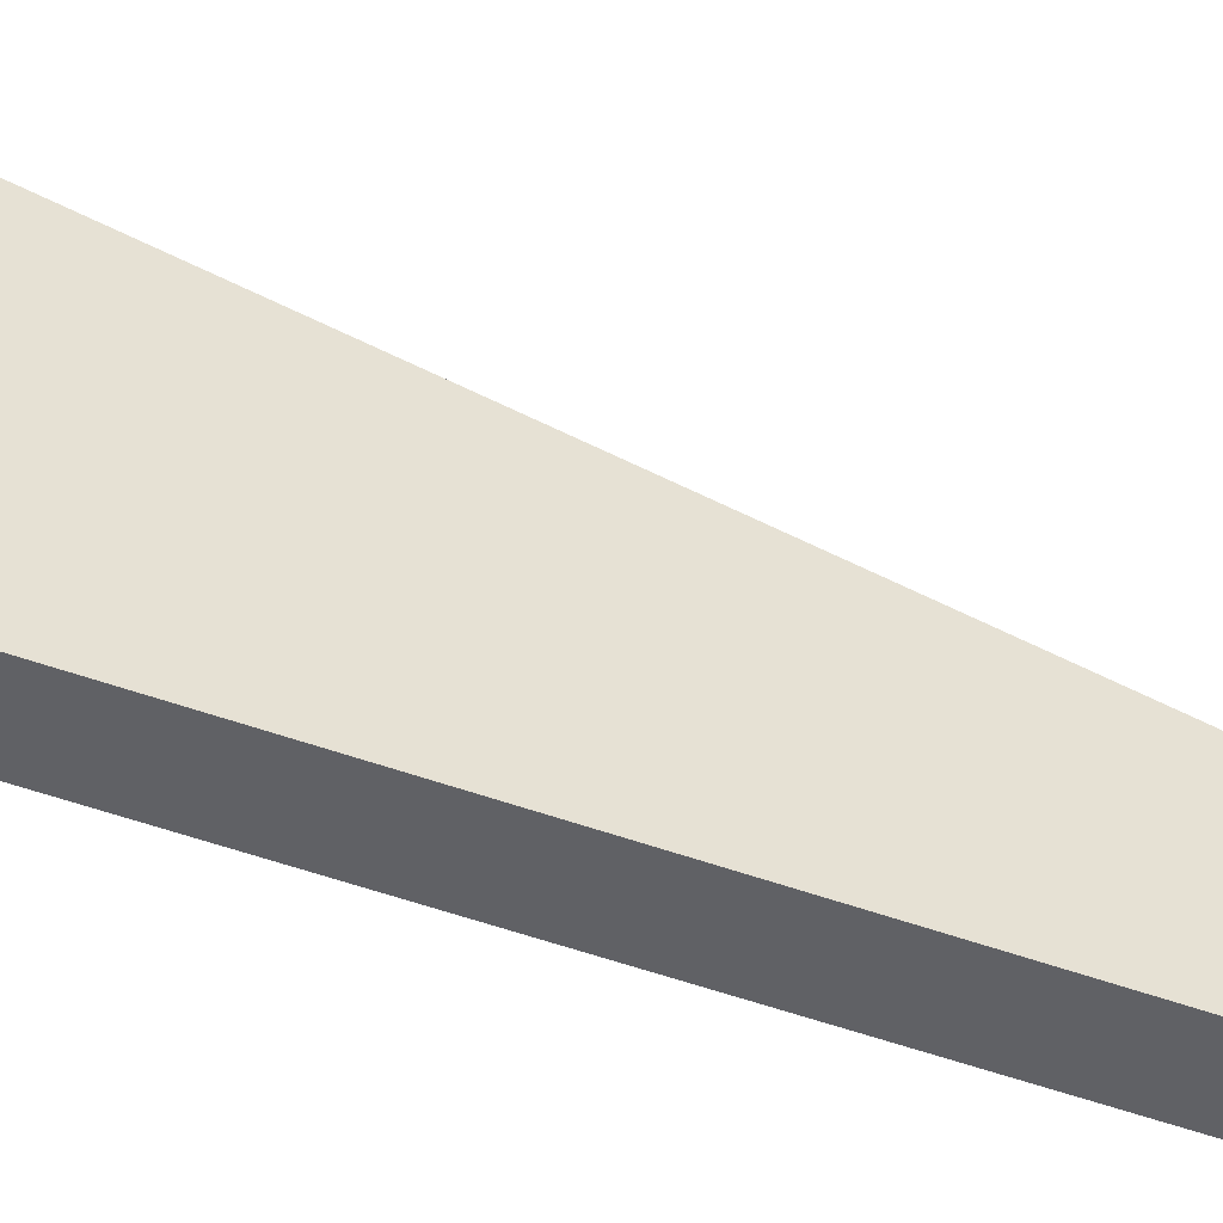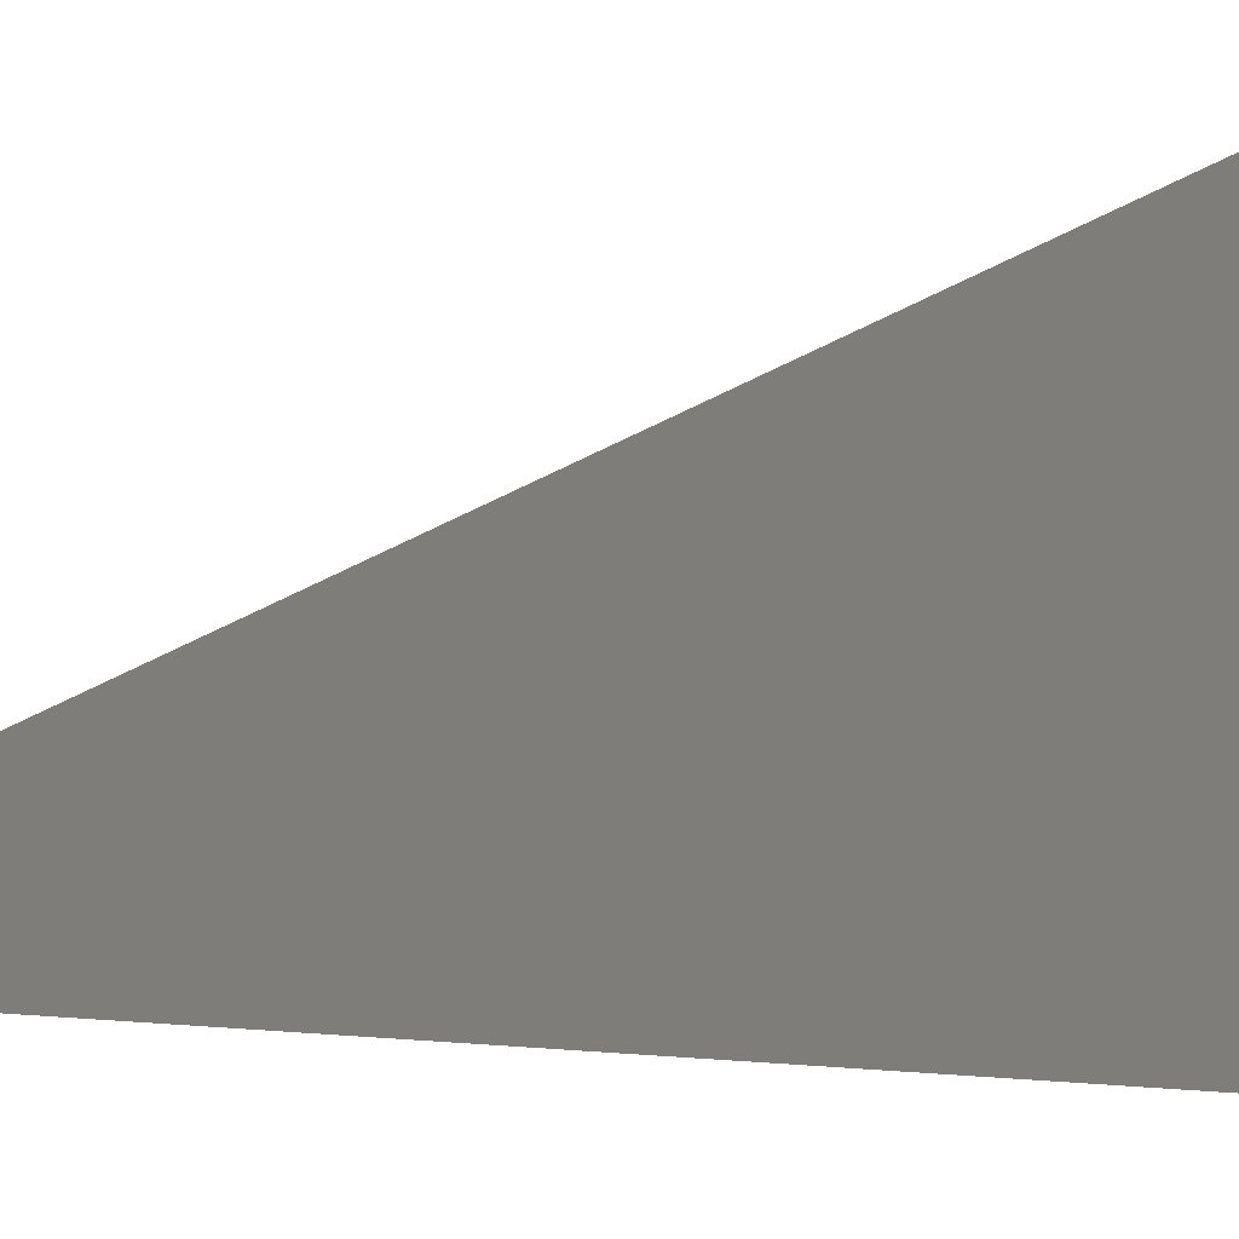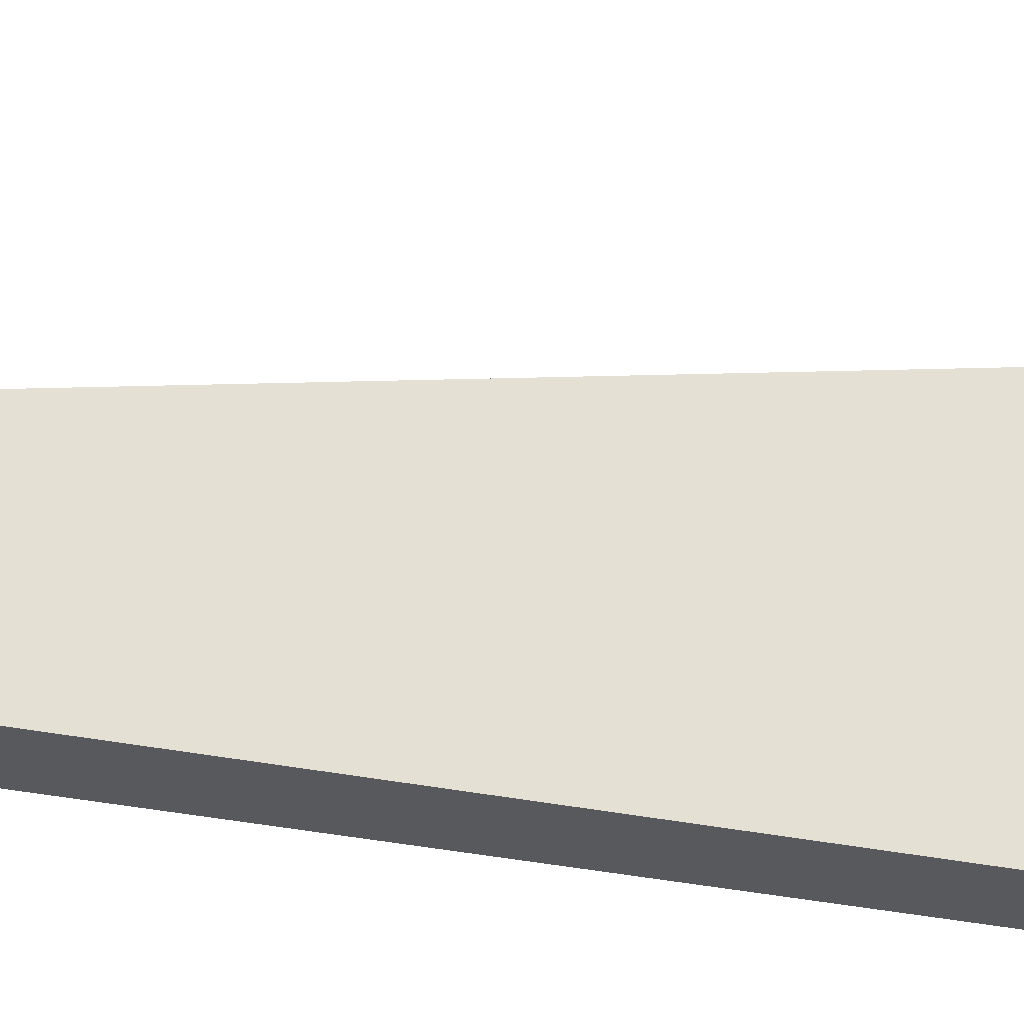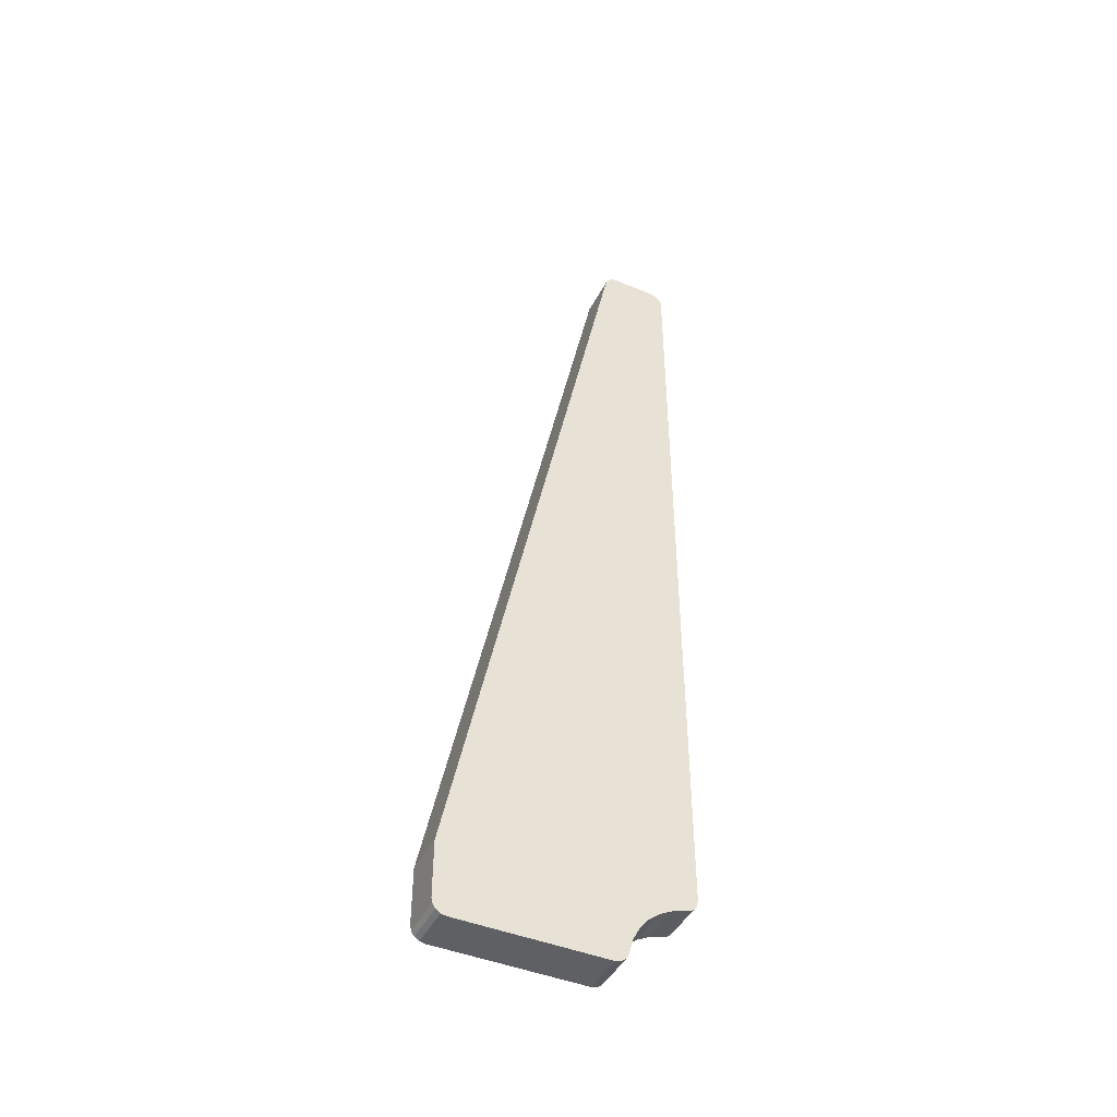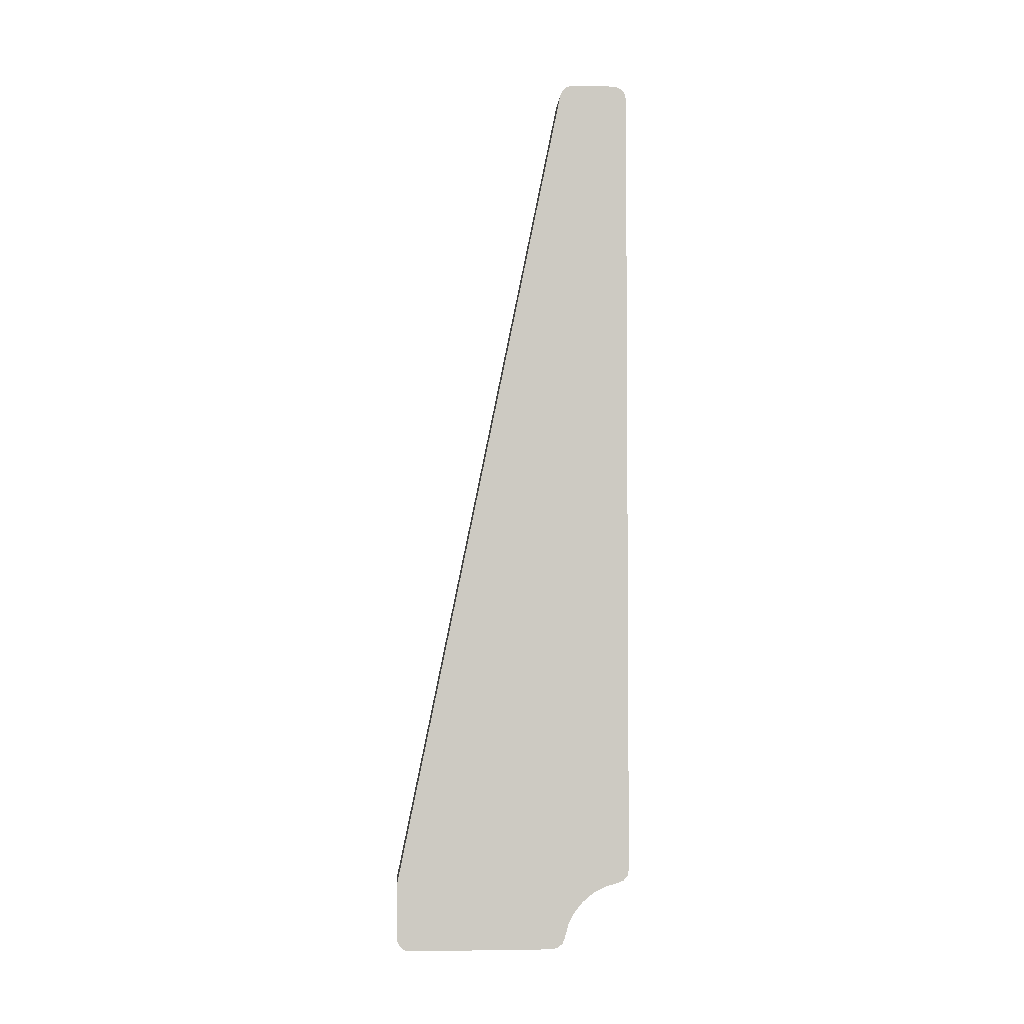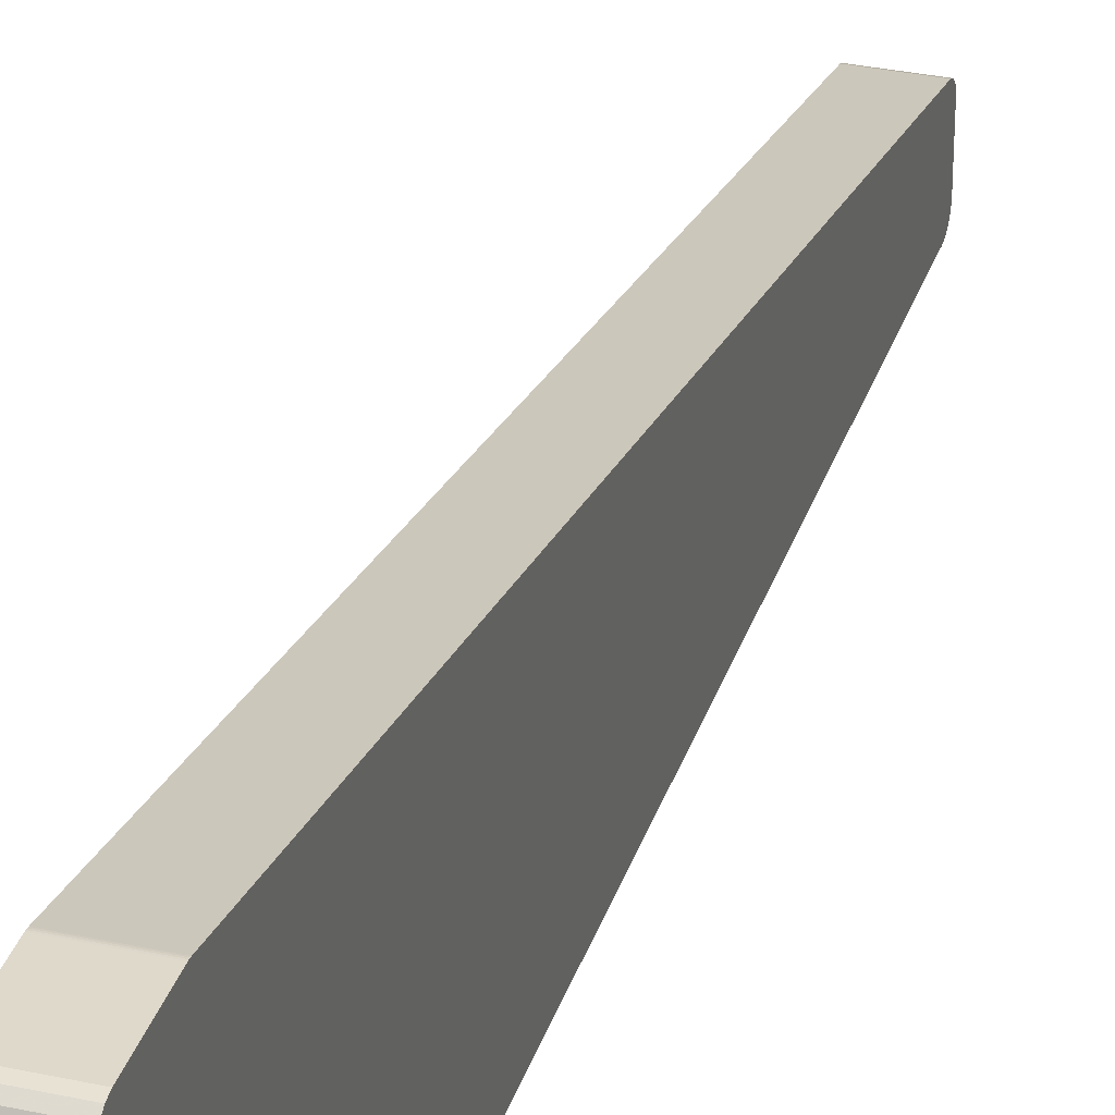
<metadata>
{"format":"obj","ext":"obj","renderer":"f3d","projection":"perspective","resolution":1024,"background":"white","views":[{"elev":-49.9,"azim":68.1,"up":"+Z"},{"elev":-1.5,"azim":-32.4,"up":"+Z"},{"elev":-29.8,"azim":-107.4,"up":"+Z"},{"elev":-44.5,"azim":64.3,"up":"+Y"},{"elev":-3.3,"azim":85.8,"up":"+Y"},{"elev":32.3,"azim":16.8,"up":"+Z"}]}
</metadata>
<code>
o 2389367341888
v 3165 -155.2 651.5
v 3174 -155.2 651.5
v 3165 -156 654.5
v 3165 -156 654.5
v 3174 -155.2 651.5
v 3174 -156 654.5
v 3165 -156 654.5
v 3174 -156 654.5
v 3165 -157.4 657.2
v 3165 -157.4 657.2
v 3174 -156 654.5
v 3174 -157.4 657.2
v 3165 -157.4 657.2
v 3174 -157.4 657.2
v 3165 -159.4 659.6
v 3165 -159.4 659.6
v 3174 -157.4 657.2
v 3174 -159.4 659.6
v 3165 -159.4 659.6
v 3174 -159.4 659.6
v 3165 -161.8 661.6
v 3165 -161.8 661.6
v 3174 -159.4 659.6
v 3174 -161.8 661.6
v 3165 -161.8 661.6
v 3174 -161.8 661.6
v 3165 -164.5 663
v 3165 -164.5 663
v 3174 -161.8 661.6
v 3174 -164.5 663
v 3165 -164.5 663
v 3174 -164.5 663
v 3165 -167.5 663.8
v 3165 -167.5 663.8
v 3174 -164.5 663
v 3174 -167.5 663.8
v 3174 27 649
v 3174 -152.3 649
v 3165 27 649
v 3165 27 649
v 3174 -152.3 649
v 3165 -152.3 649
v 3174 30 652
v 3165 30 652
v 3174 30 661.6
v 3174 30 661.6
v 3165 30 652
v 3165 30 661.6
v 3174 -154.7 701.9
v 3174 27.6 664.5
v 3165 -154.7 701.9
v 3165 -154.7 701.9
v 3174 27.6 664.5
v 3165 27.6 664.5
v 3174 -155.3 702
v 3165 -155.3 702
v 3174 -167 702
v 3174 -167 702
v 3165 -155.3 702
v 3165 -167 702
v 3165 -170 699
v 3165 -170 666.7
v 3174 -170 699
v 3174 -170 699
v 3165 -170 666.7
v 3174 -170 666.7
v 3174 -170 666.7
v 3174 -154.7 701.9
v 3174 -170 699
v 3174 -170 699
v 3174 -154.7 701.9
v 3174 -155.3 702
v 3174 -170 699
v 3174 -155.3 702
v 3174 -169.8 700.1
v 3174 -169.8 700.1
v 3174 -155.3 702
v 3174 -169.1 701.1
v 3174 -169.1 701.1
v 3174 -155.3 702
v 3174 -167 702
v 3174 -169.1 701.1
v 3174 -167 702
v 3174 -168.1 701.8
v 3174 -169.7 665.4
v 3174 -164.5 663
v 3174 -170 666.7
v 3174 -170 666.7
v 3174 -164.5 663
v 3174 27.6 664.5
v 3174 -170 666.7
v 3174 27.6 664.5
v 3174 -154.7 701.9
v 3174 -168.8 664.3
v 3174 -167.5 663.8
v 3174 -169.7 665.4
v 3174 -169.7 665.4
v 3174 -167.5 663.8
v 3174 -164.5 663
v 3174 -164.5 663
v 3174 -161.8 661.6
v 3174 27.6 664.5
v 3174 27.6 664.5
v 3174 -161.8 661.6
v 3174 -159.4 659.6
v 3174 27.6 664.5
v 3174 -159.4 659.6
v 3174 -157.4 657.2
v 3174 -157.4 657.2
v 3174 -156 654.5
v 3174 27.6 664.5
v 3174 27.6 664.5
v 3174 -156 654.5
v 3174 30 661.6
v 3174 27.6 664.5
v 3174 30 661.6
v 3174 29.69 662.9
v 3174 -155.2 651.5
v 3174 -152.3 649
v 3174 -156 654.5
v 3174 -156 654.5
v 3174 -152.3 649
v 3174 27 649
v 3174 -156 654.5
v 3174 27 649
v 3174 30 652
v 3174 30 652
v 3174 27 649
v 3174 29.77 650.9
v 3174 29.77 650.9
v 3174 27 649
v 3174 29.12 649.9
v 3174 29.12 649.9
v 3174 27 649
v 3174 28.15 649.2
v 3174 -155.2 651.5
v 3174 -154.7 650.2
v 3174 -152.3 649
v 3174 -152.3 649
v 3174 -154.7 650.2
v 3174 -153.6 649.3
v 3174 30 652
v 3174 30 661.6
v 3174 -156 654.5
v 3174 29.69 662.9
v 3174 28.84 663.9
v 3174 27.6 664.5
v 3174 -154.7 701.9
v 3174 -154.9 702
v 3174 -155.3 702
v 3174 -155.3 702
v 3174 -154.9 702
v 3174 -155.1 702
v 3165 -154.7 650.2
v 3165 -155.2 651.5
v 3165 -152.3 649
v 3165 -152.3 649
v 3165 -155.2 651.5
v 3165 -156 654.5
v 3165 -152.3 649
v 3165 -156 654.5
v 3165 27 649
v 3165 27 649
v 3165 -156 654.5
v 3165 30 652
v 3165 27 649
v 3165 30 652
v 3165 29.77 650.9
v 3165 -157.4 657.2
v 3165 27.6 664.5
v 3165 -156 654.5
v 3165 -156 654.5
v 3165 27.6 664.5
v 3165 30 661.6
v 3165 -156 654.5
v 3165 30 661.6
v 3165 30 652
v 3165 -157.4 657.2
v 3165 -159.4 659.6
v 3165 27.6 664.5
v 3165 27.6 664.5
v 3165 -159.4 659.6
v 3165 -161.8 661.6
v 3165 27.6 664.5
v 3165 -161.8 661.6
v 3165 -164.5 663
v 3165 -167.5 663.8
v 3165 -169.7 665.4
v 3165 -164.5 663
v 3165 -164.5 663
v 3165 -169.7 665.4
v 3165 -170 666.7
v 3165 -164.5 663
v 3165 -170 666.7
v 3165 27.6 664.5
v 3165 27.6 664.5
v 3165 -170 666.7
v 3165 -154.7 701.9
v 3165 -154.7 701.9
v 3165 -170 666.7
v 3165 -170 699
v 3165 -154.7 701.9
v 3165 -170 699
v 3165 -155.3 702
v 3165 -155.3 702
v 3165 -170 699
v 3165 -169.8 700.1
v 3165 -155.3 702
v 3165 -169.8 700.1
v 3165 -169.1 701.1
v 3165 -167.5 663.8
v 3165 -168.8 664.3
v 3165 -169.7 665.4
v 3165 -168.1 701.8
v 3165 -167 702
v 3165 -169.1 701.1
v 3165 -169.1 701.1
v 3165 -167 702
v 3165 -155.3 702
v 3165 -155.1 702
v 3165 -154.9 702
v 3165 -155.3 702
v 3165 -155.3 702
v 3165 -154.9 702
v 3165 -154.7 701.9
v 3165 28.84 663.9
v 3165 29.69 662.9
v 3165 27.6 664.5
v 3165 27.6 664.5
v 3165 29.69 662.9
v 3165 30 661.6
v 3165 29.77 650.9
v 3165 29.12 649.9
v 3165 27 649
v 3165 27 649
v 3165 29.12 649.9
v 3165 28.15 649.2
v 3165 -152.3 649
v 3165 -153.6 649.3
v 3165 -154.7 650.2
v 3165 -167.5 663.8
v 3174 -167.5 663.8
v 3165 -168.8 664.3
v 3165 -168.8 664.3
v 3174 -167.5 663.8
v 3174 -168.8 664.3
v 3165 -168.8 664.3
v 3174 -168.8 664.3
v 3165 -169.7 665.4
v 3165 -169.7 665.4
v 3174 -168.8 664.3
v 3174 -169.7 665.4
v 3165 -169.7 665.4
v 3174 -169.7 665.4
v 3165 -170 666.7
v 3165 -170 666.7
v 3174 -169.7 665.4
v 3174 -170 666.7
v 3165 -152.3 649
v 3174 -152.3 649
v 3165 -153.6 649.3
v 3165 -153.6 649.3
v 3174 -152.3 649
v 3174 -153.6 649.3
v 3165 -153.6 649.3
v 3174 -153.6 649.3
v 3165 -154.7 650.2
v 3165 -154.7 650.2
v 3174 -153.6 649.3
v 3174 -154.7 650.2
v 3165 -154.7 650.2
v 3174 -154.7 650.2
v 3165 -155.2 651.5
v 3165 -155.2 651.5
v 3174 -154.7 650.2
v 3174 -155.2 651.5
v 3165 30 652
v 3174 30 652
v 3165 29.77 650.9
v 3165 29.77 650.9
v 3174 30 652
v 3174 29.77 650.9
v 3165 29.77 650.9
v 3174 29.77 650.9
v 3174 29.12 649.9
v 3165 29.77 650.9
v 3174 29.12 649.9
v 3165 29.12 649.9
v 3165 29.12 649.9
v 3174 29.12 649.9
v 3174 28.15 649.2
v 3165 29.12 649.9
v 3174 28.15 649.2
v 3165 28.15 649.2
v 3165 28.15 649.2
v 3174 28.15 649.2
v 3165 27 649
v 3165 27 649
v 3174 28.15 649.2
v 3174 27 649
v 3165 27.6 664.5
v 3174 27.6 664.5
v 3165 28.84 663.9
v 3165 28.84 663.9
v 3174 27.6 664.5
v 3174 28.84 663.9
v 3165 28.84 663.9
v 3174 28.84 663.9
v 3165 29.69 662.9
v 3165 29.69 662.9
v 3174 28.84 663.9
v 3174 29.69 662.9
v 3165 29.69 662.9
v 3174 29.69 662.9
v 3165 30 661.6
v 3165 30 661.6
v 3174 29.69 662.9
v 3174 30 661.6
v 3165 -155.3 702
v 3174 -155.3 702
v 3165 -155.1 702
v 3165 -155.1 702
v 3174 -155.3 702
v 3174 -155.1 702
v 3165 -155.1 702
v 3174 -155.1 702
v 3165 -154.9 702
v 3165 -154.9 702
v 3174 -155.1 702
v 3174 -154.9 702
v 3165 -154.9 702
v 3174 -154.9 702
v 3165 -154.7 701.9
v 3165 -154.7 701.9
v 3174 -154.9 702
v 3174 -154.7 701.9
v 3165 -170 699
v 3174 -170 699
v 3165 -169.8 700.1
v 3165 -169.8 700.1
v 3174 -170 699
v 3174 -169.8 700.1
v 3165 -169.8 700.1
v 3174 -169.8 700.1
v 3174 -169.1 701.1
v 3165 -169.8 700.1
v 3174 -169.1 701.1
v 3165 -169.1 701.1
v 3165 -169.1 701.1
v 3174 -169.1 701.1
v 3174 -168.1 701.8
v 3165 -169.1 701.1
v 3174 -168.1 701.8
v 3165 -168.1 701.8
v 3165 -168.1 701.8
v 3174 -168.1 701.8
v 3165 -167 702
v 3165 -167 702
v 3174 -168.1 701.8
v 3174 -167 702
f 1 2 3
f 4 5 6
f 7 8 9
f 10 11 12
f 13 14 15
f 16 17 18
f 19 20 21
f 22 23 24
f 25 26 27
f 28 29 30
f 31 32 33
f 34 35 36
f 37 38 39
f 40 41 42
f 43 44 45
f 46 47 48
f 49 50 51
f 52 53 54
f 55 56 57
f 58 59 60
f 61 62 63
f 64 65 66
f 67 68 69
f 70 71 72
f 73 74 75
f 76 77 78
f 79 80 81
f 82 83 84
f 85 86 87
f 88 89 90
f 91 92 93
f 94 95 96
f 97 98 99
f 100 101 102
f 103 104 105
f 106 107 108
f 109 110 111
f 112 113 114
f 115 116 117
f 118 119 120
f 121 122 123
f 124 125 126
f 127 128 129
f 130 131 132
f 133 134 135
f 136 137 138
f 139 140 141
f 142 143 144
f 145 146 147
f 148 149 150
f 151 152 153
f 154 155 156
f 157 158 159
f 160 161 162
f 163 164 165
f 166 167 168
f 169 170 171
f 172 173 174
f 175 176 177
f 178 179 180
f 181 182 183
f 184 185 186
f 187 188 189
f 190 191 192
f 193 194 195
f 196 197 198
f 199 200 201
f 202 203 204
f 205 206 207
f 208 209 210
f 211 212 213
f 214 215 216
f 217 218 219
f 220 221 222
f 223 224 225
f 226 227 228
f 229 230 231
f 232 233 234
f 235 236 237
f 238 239 240
f 241 242 243
f 244 245 246
f 247 248 249
f 250 251 252
f 253 254 255
f 256 257 258
f 259 260 261
f 262 263 264
f 265 266 267
f 268 269 270
f 271 272 273
f 274 275 276
f 277 278 279
f 280 281 282
f 283 284 285
f 286 287 288
f 289 290 291
f 292 293 294
f 295 296 297
f 298 299 300
f 301 302 303
f 304 305 306
f 307 308 309
f 310 311 312
f 313 314 315
f 316 317 318
f 319 320 321
f 322 323 324
f 325 326 327
f 328 329 330
f 331 332 333
f 334 335 336
f 337 338 339
f 340 341 342
f 343 344 345
f 346 347 348
f 349 350 351
f 352 353 354
f 355 356 357
f 358 359 360

</code>
